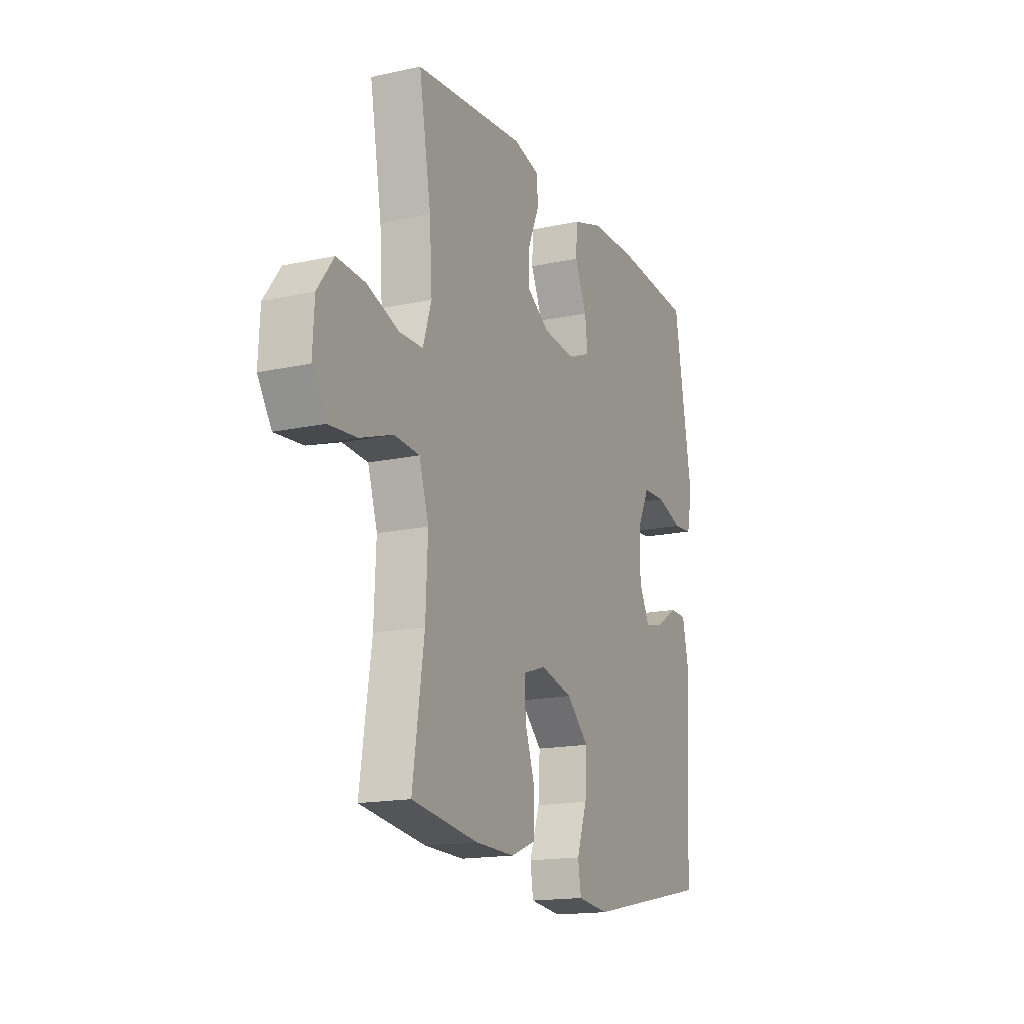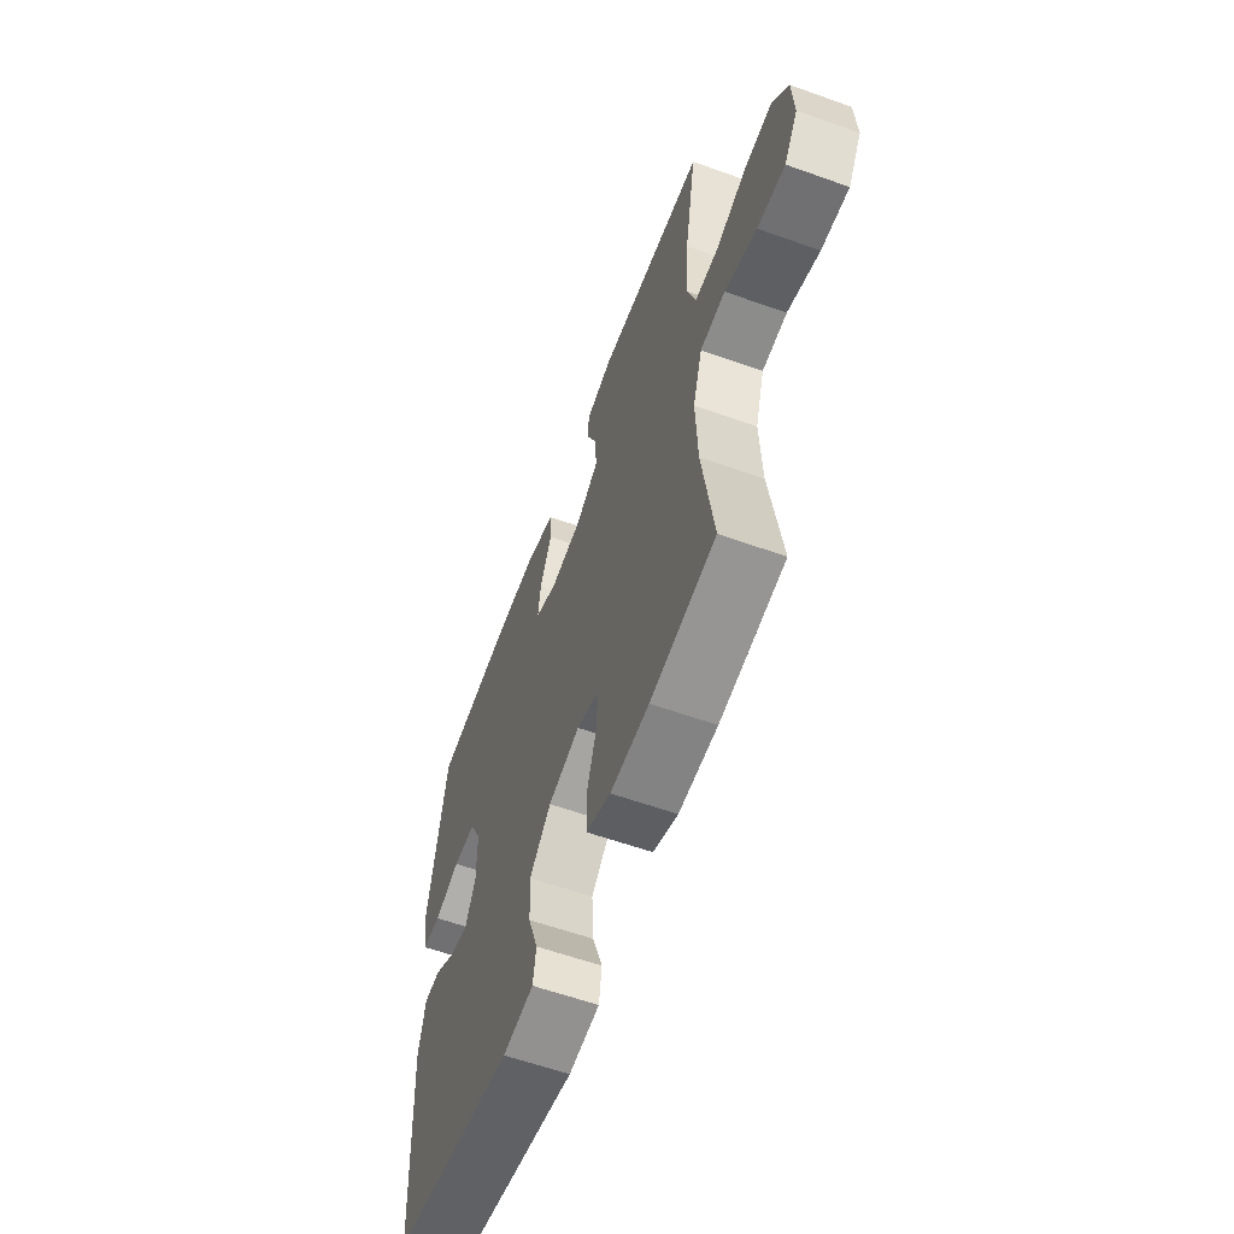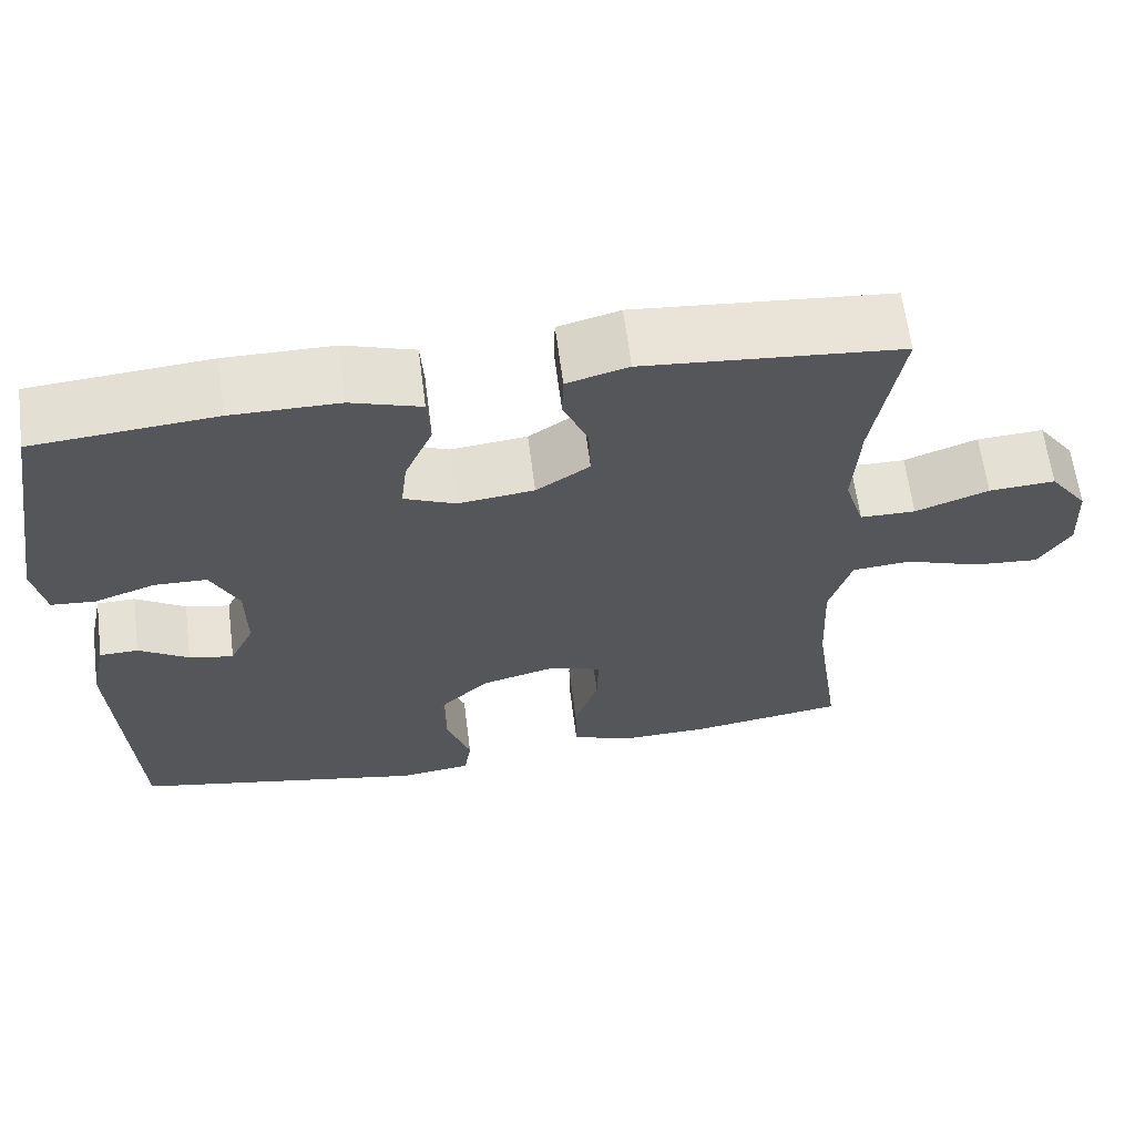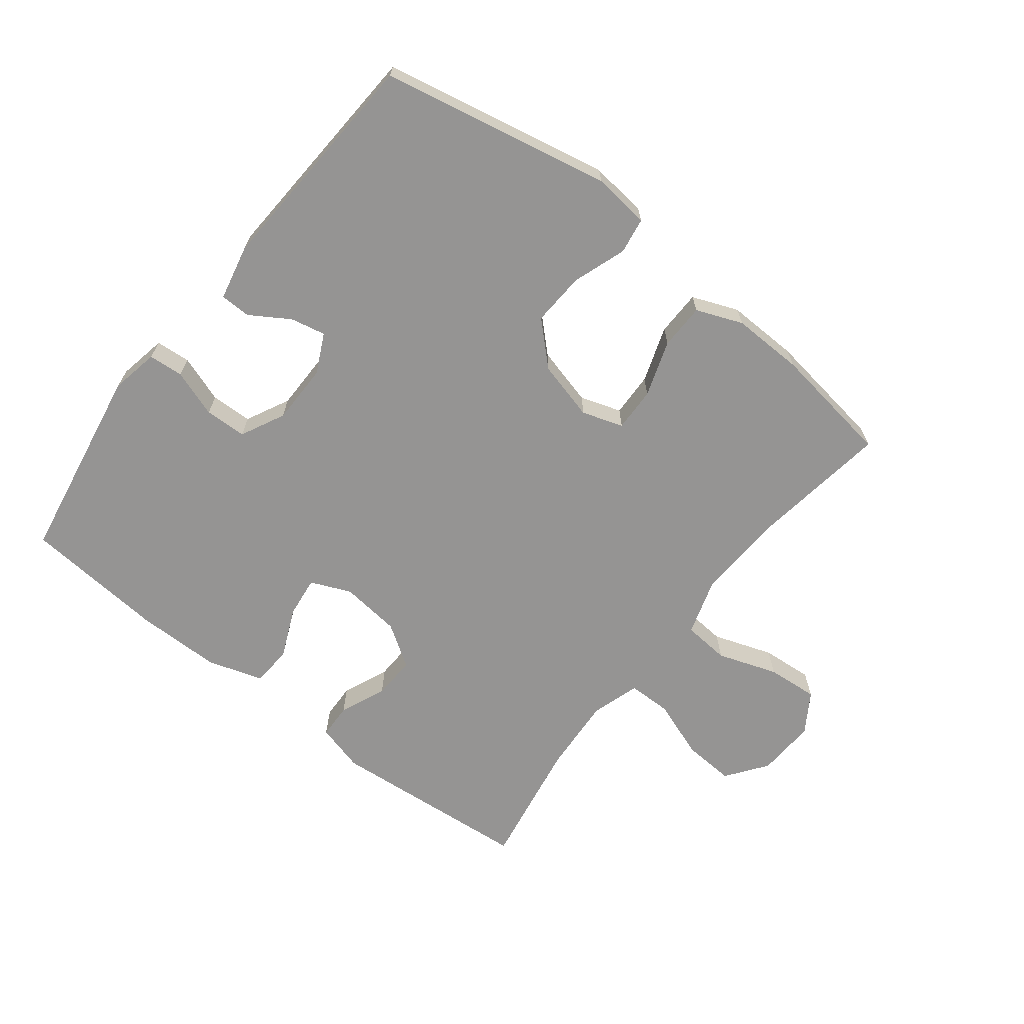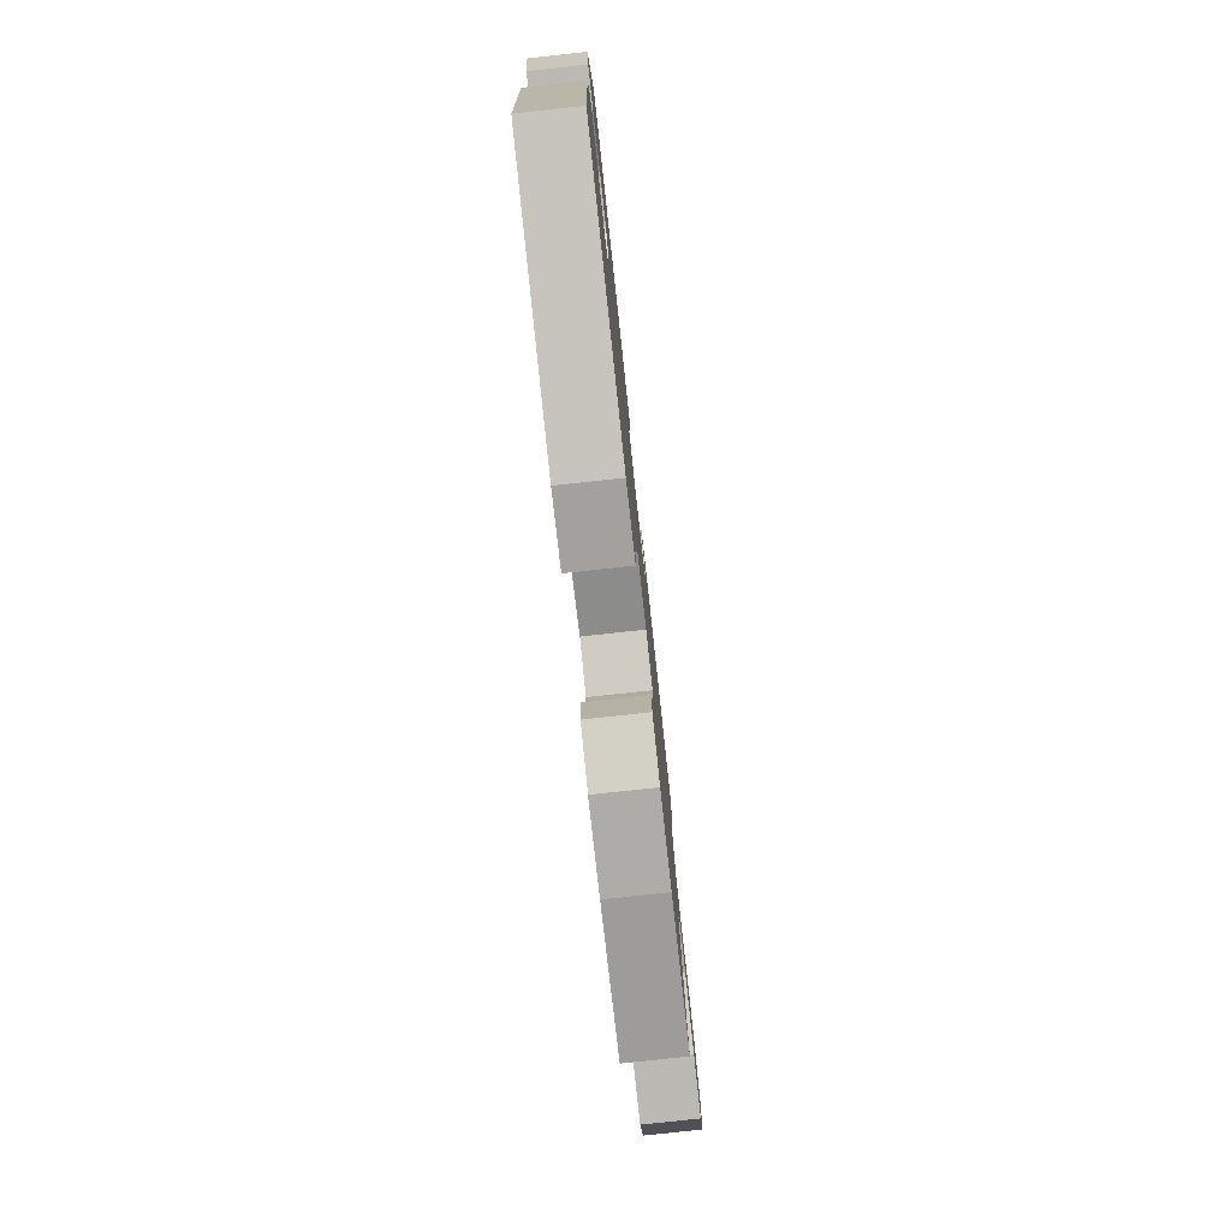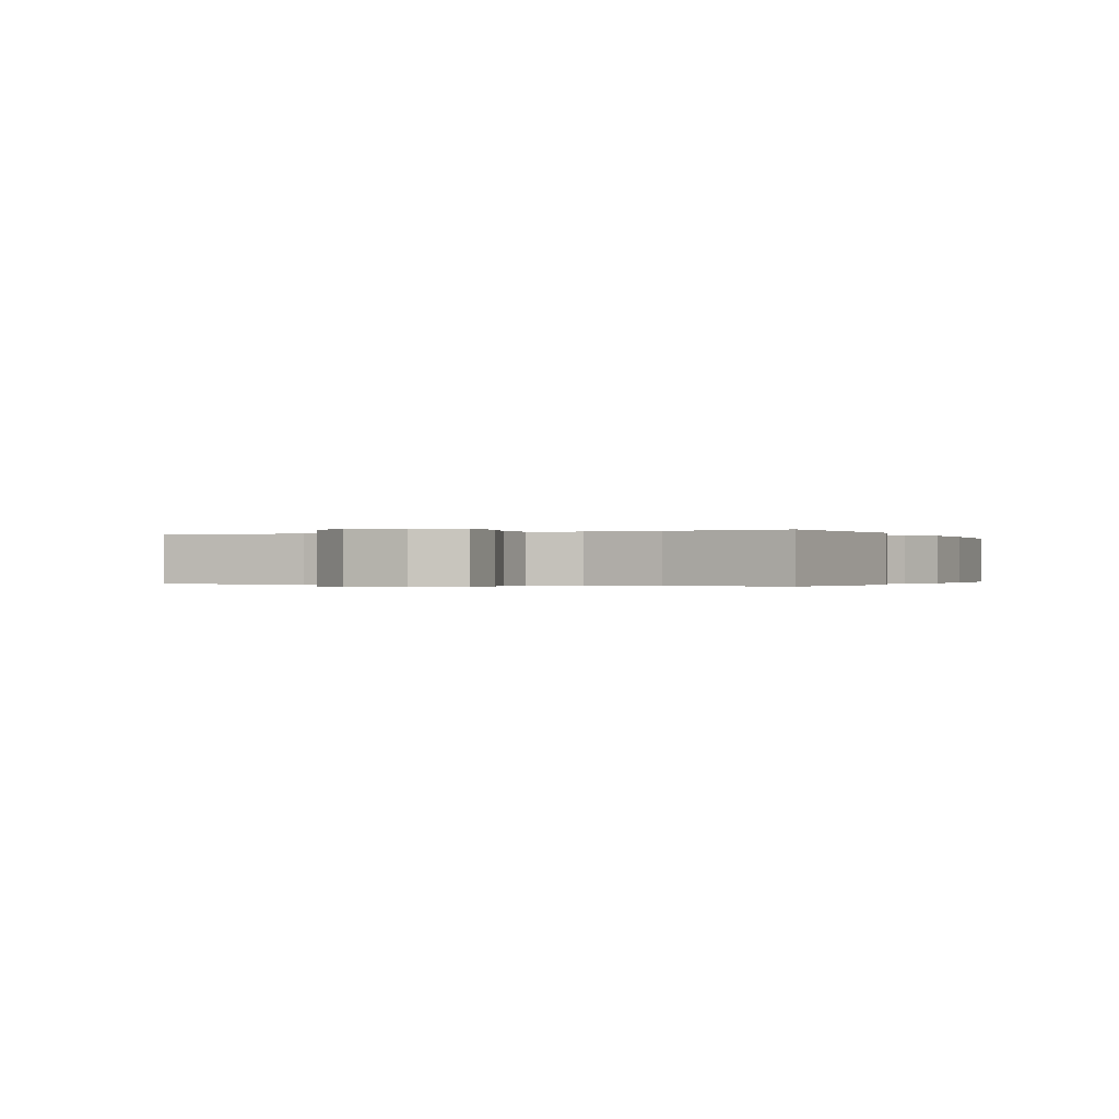
<metadata>
{"format":"obj","ext":"obj","renderer":"f3d","projection":"perspective","resolution":1024,"background":"white","views":[{"elev":-16.3,"azim":-65.8,"up":"+Z"},{"elev":-59.5,"azim":-110.2,"up":"+Z"},{"elev":63.2,"azim":172.7,"up":"+Z"},{"elev":-67.2,"azim":142.1,"up":"+Y"},{"elev":-78.5,"azim":96.2,"up":"+Z"},{"elev":-0.2,"azim":-64.9,"up":"+Y"}]}
</metadata>
<code>
o path4184
v -0.4393 0.0375 0.303
v -0.4317 0.0375 0.182
v -0.4561 0.0375 0.1047
v -0.5254 0.0375 0.1042
v -0.617 0.0375 0.1376
v -0.6997 0.0375 0.1429
v -0.7472 0.0375 0.07877
v -0.7521 0.0375 -0.01507
v -0.712 0.0375 -0.0784
v -0.6304 0.0375 -0.07184
v -0.5356 0.0375 -0.03923
v -0.4619 0.0375 -0.04523
v -0.4344 0.0375 -0.1342
v -0.4404 0.0375 -0.2697
v -0.4738 0.0375 -0.4956
v -0.2818 0.0375 -0.5238
v -0.1675 0.0375 -0.5268
v -0.09422 0.0375 -0.4977
v -0.093 0.0375 -0.4252
v -0.1229 0.0375 -0.3361
v -0.1248 0.0375 -0.2664
v -0.05946 0.0375 -0.2448
v 0.03428 0.0375 -0.2694
v 0.09785 0.0375 -0.3305
v 0.09308 0.0375 -0.4157
v 0.06331 0.0375 -0.5006
v 0.07222 0.0375 -0.5578
v 0.1635 0.0375 -0.5685
v 0.5279 0.0375 -0.4956
v 0.5489 0.0375 -0.1284
v 0.5297 0.0375 -0.04049
v 0.4813 0.0375 -0.03934
v 0.4189 0.0375 -0.07841
v 0.3636 0.0375 -0.0901
v 0.3332 0.0375 -0.02816
v 0.3338 0.0375 0.06796
v 0.3686 0.0375 0.1374
v 0.4351 0.0375 0.1393
v 0.5103 0.0375 0.1129
v 0.5655 0.0375 0.1174
v 0.5805 0.0375 0.1938
v 0.5279 0.0375 0.5063
v 0.3021 0.0375 0.5255
v 0.1671 0.0375 0.5249
v 0.07918 0.0375 0.4971
v 0.07508 0.0375 0.433
v 0.1097 0.0375 0.354
v 0.1173 0.0375 0.2892
v 0.0535 0.0375 0.262
v -0.04209 0.0375 0.2728
v -0.1087 0.0375 0.3166
v -0.1059 0.0375 0.3851
v -0.07473 0.0375 0.4585
v -0.07632 0.0375 0.5137
v -0.1532 0.0375 0.5344
v -0.4738 0.0375 0.5063
v -0.4393 -0.0375 0.303
v -0.4317 -0.0375 0.182
v -0.4561 -0.0375 0.1047
v -0.5254 -0.0375 0.1042
v -0.617 -0.0375 0.1376
v -0.6997 -0.0375 0.1429
v -0.7472 -0.0375 0.07877
v -0.7521 -0.0375 -0.01507
v -0.712 -0.0375 -0.0784
v -0.6304 -0.0375 -0.07184
v -0.5356 -0.0375 -0.03923
v -0.4619 -0.0375 -0.04523
v -0.4344 -0.0375 -0.1342
v -0.4404 -0.0375 -0.2697
v -0.4738 -0.0375 -0.4956
v -0.2818 -0.0375 -0.5238
v -0.1675 -0.0375 -0.5268
v -0.09422 -0.0375 -0.4977
v -0.093 -0.0375 -0.4252
v -0.1229 -0.0375 -0.3361
v -0.1248 -0.0375 -0.2664
v -0.05946 -0.0375 -0.2448
v 0.03428 -0.0375 -0.2694
v 0.09785 -0.0375 -0.3305
v 0.09308 -0.0375 -0.4157
v 0.06331 -0.0375 -0.5006
v 0.07222 -0.0375 -0.5578
v 0.1635 -0.0375 -0.5685
v 0.5279 -0.0375 -0.4956
v 0.5489 -0.0375 -0.1284
v 0.5297 -0.0375 -0.04049
v 0.4813 -0.0375 -0.03934
v 0.4189 -0.0375 -0.07841
v 0.3636 -0.0375 -0.0901
v 0.3332 -0.0375 -0.02816
v 0.3338 -0.0375 0.06796
v 0.3686 -0.0375 0.1374
v 0.4351 -0.0375 0.1393
v 0.5103 -0.0375 0.1129
v 0.5655 -0.0375 0.1174
v 0.5805 -0.0375 0.1938
v 0.5279 -0.0375 0.5063
v 0.3021 -0.0375 0.5255
v 0.1671 -0.0375 0.5249
v 0.07918 -0.0375 0.4971
v 0.07508 -0.0375 0.433
v 0.1097 -0.0375 0.354
v 0.1173 -0.0375 0.2892
v 0.0535 -0.0375 0.262
v -0.04209 -0.0375 0.2728
v -0.1087 -0.0375 0.3166
v -0.1059 -0.0375 0.3851
v -0.07473 -0.0375 0.4585
v -0.07632 -0.0375 0.5137
v -0.1532 -0.0375 0.5344
v -0.4738 -0.0375 0.5063
v -0.7472 0.0375 0.07877
v -0.7521 0.0375 -0.01507
v -0.712 0.0375 -0.0784
v -0.712 0.0375 -0.0784
v -0.6997 0.0375 0.1429
v -0.6304 0.0375 -0.07184
v -0.617 0.0375 0.1376
v -0.5356 0.0375 -0.03923
v -0.5254 0.0375 0.1042
v -0.4619 0.0375 -0.04523
v -0.4619 0.0375 -0.04523
v -0.4561 0.0375 0.1047
v -0.4561 0.0375 0.1047
v -0.4344 0.0375 -0.1342
v -0.4404 0.0375 -0.2697
v -0.4738 0.0375 -0.4956
v -0.4738 0.0375 -0.4956
v -0.4738 0.0375 0.5063
v -0.4738 0.0375 0.5063
v -0.4393 0.0375 0.303
v -0.4317 0.0375 0.182
v -0.2818 0.0375 -0.5238
v -0.1675 0.0375 -0.5268
v -0.1532 0.0375 0.5344
v -0.09422 0.0375 -0.4977
v -0.09422 0.0375 -0.4977
v -0.07632 0.0375 0.5137
v -0.07632 0.0375 0.5137
v -0.1087 0.0375 0.3166
v -0.1059 0.0375 0.3851
v -0.1229 0.0375 -0.3361
v -0.1248 0.0375 -0.2664
v -0.1248 0.0375 -0.2664
v -0.05946 0.0375 -0.2448
v -0.093 0.0375 -0.4252
v -0.04209 0.0375 0.2728
v -0.07473 0.0375 0.4585
v 0.03428 0.0375 -0.2694
v 0.0535 0.0375 0.262
v 0.09785 0.0375 -0.3305
v 0.1173 0.0375 0.2892
v 0.1173 0.0375 0.2892
v 0.09308 0.0375 -0.4157
v 0.06331 0.0375 -0.5006
v 0.07222 0.0375 -0.5578
v 0.07222 0.0375 -0.5578
v 0.1635 0.0375 -0.5685
v 0.07918 0.0375 0.4971
v 0.07918 0.0375 0.4971
v 0.07508 0.0375 0.433
v 0.1097 0.0375 0.354
v 0.1671 0.0375 0.5249
v 0.3021 0.0375 0.5255
v 0.3332 0.0375 -0.02816
v 0.3338 0.0375 0.06796
v 0.3636 0.0375 -0.0901
v 0.3636 0.0375 -0.0901
v 0.3686 0.0375 0.1374
v 0.3686 0.0375 0.1374
v 0.4189 0.0375 -0.07841
v 0.4351 0.0375 0.1393
v 0.4813 0.0375 -0.03934
v 0.5279 0.0375 0.5063
v 0.5279 0.0375 0.5063
v 0.5103 0.0375 0.1129
v 0.5297 0.0375 -0.04049
v 0.5297 0.0375 -0.04049
v 0.5279 0.0375 -0.4956
v 0.5279 0.0375 -0.4956
v 0.5655 0.0375 0.1174
v 0.5655 0.0375 0.1174
v 0.5489 0.0375 -0.1284
v 0.5805 0.0375 0.1938
v -0.7472 -0.0375 0.07877
v -0.7521 -0.0375 -0.01507
v -0.712 -0.0375 -0.0784
v -0.712 -0.0375 -0.0784
v -0.6997 -0.0375 0.1429
v -0.6304 -0.0375 -0.07184
v -0.617 -0.0375 0.1376
v -0.5356 -0.0375 -0.03923
v -0.5254 -0.0375 0.1042
v -0.4619 -0.0375 -0.04523
v -0.4619 -0.0375 -0.04523
v -0.4561 -0.0375 0.1047
v -0.4561 -0.0375 0.1047
v -0.4344 -0.0375 -0.1342
v -0.4404 -0.0375 -0.2697
v -0.4738 -0.0375 -0.4956
v -0.4738 -0.0375 -0.4956
v -0.4738 -0.0375 0.5063
v -0.4738 -0.0375 0.5063
v -0.4393 -0.0375 0.303
v -0.4317 -0.0375 0.182
v -0.2818 -0.0375 -0.5238
v -0.1675 -0.0375 -0.5268
v -0.1532 -0.0375 0.5344
v -0.09422 -0.0375 -0.4977
v -0.09422 -0.0375 -0.4977
v -0.07632 -0.0375 0.5137
v -0.07632 -0.0375 0.5137
v -0.1087 -0.0375 0.3166
v -0.1059 -0.0375 0.3851
v -0.1229 -0.0375 -0.3361
v -0.1248 -0.0375 -0.2664
v -0.1248 -0.0375 -0.2664
v -0.05946 -0.0375 -0.2448
v -0.093 -0.0375 -0.4252
v -0.04209 -0.0375 0.2728
v -0.07473 -0.0375 0.4585
v 0.03428 -0.0375 -0.2694
v 0.0535 -0.0375 0.262
v 0.09785 -0.0375 -0.3305
v 0.1173 -0.0375 0.2892
v 0.1173 -0.0375 0.2892
v 0.09308 -0.0375 -0.4157
v 0.06331 -0.0375 -0.5006
v 0.07222 -0.0375 -0.5578
v 0.07222 -0.0375 -0.5578
v 0.1635 -0.0375 -0.5685
v 0.07918 -0.0375 0.4971
v 0.07918 -0.0375 0.4971
v 0.07508 -0.0375 0.433
v 0.1097 -0.0375 0.354
v 0.1671 -0.0375 0.5249
v 0.3021 -0.0375 0.5255
v 0.3332 -0.0375 -0.02816
v 0.3338 -0.0375 0.06796
v 0.3636 -0.0375 -0.0901
v 0.3636 -0.0375 -0.0901
v 0.3686 -0.0375 0.1374
v 0.3686 -0.0375 0.1374
v 0.4189 -0.0375 -0.07841
v 0.4351 -0.0375 0.1393
v 0.4813 -0.0375 -0.03934
v 0.5279 -0.0375 0.5063
v 0.5279 -0.0375 0.5063
v 0.5103 -0.0375 0.1129
v 0.5297 -0.0375 -0.04049
v 0.5297 -0.0375 -0.04049
v 0.5279 -0.0375 -0.4956
v 0.5279 -0.0375 -0.4956
v 0.5655 -0.0375 0.1174
v 0.5655 -0.0375 0.1174
v 0.5489 -0.0375 -0.1284
v 0.5805 -0.0375 0.1938
f 222 209 215
f 245 257 247
f 257 241 253
f 212 209 222
f 225 228 253
f 217 200 216
f 238 246 248
f 220 208 210
f 248 246 258
f 205 209 203
f 207 200 201
f 219 195 217
f 221 206 197
f 224 240 226
f 226 243 238
f 237 236 238
f 226 240 243
f 224 223 239
f 221 219 224
f 232 228 229
f 207 216 200
f 224 239 240
f 253 228 232
f 190 186 192
f 192 193 194
f 247 257 251
f 209 205 215
f 191 193 192
f 200 217 199
f 187 191 186
f 233 235 237
f 238 243 246
f 224 219 223
f 241 225 253
f 221 195 219
f 221 197 195
f 215 205 214
f 216 208 220
f 186 191 192
f 232 229 230
f 236 237 235
f 257 245 241
f 195 194 193
f 226 238 236
f 214 206 221
f 250 258 246
f 241 223 225
f 206 214 205
f 239 223 241
f 255 258 250
f 195 199 217
f 191 187 188
f 208 216 207
f 194 195 197
f 7 8 64 63
f 8 116 189 64
f 6 7 63 62
f 9 10 66 65
f 5 6 62 61
f 10 11 67 66
f 4 5 61 60
f 11 123 196 67
f 125 4 60 198
f 12 13 69 68
f 14 129 202 70
f 131 1 57 204
f 2 3 59 58
f 13 14 70 69
f 1 2 58 57
f 15 16 72 71
f 16 17 73 72
f 55 56 112 111
f 17 138 211 73
f 140 55 111 213
f 51 52 108 107
f 20 145 218 76
f 21 22 78 77
f 19 20 76 75
f 18 19 75 74
f 50 51 107 106
f 53 54 110 109
f 52 53 109 108
f 22 23 79 78
f 49 50 106 105
f 23 24 80 79
f 154 49 105 227
f 25 26 82 81
f 26 158 231 82
f 27 28 84 83
f 161 46 102 234
f 46 47 103 102
f 44 45 101 100
f 24 25 81 80
f 47 48 104 103
f 43 44 100 99
f 35 36 92 91
f 169 35 91 242
f 36 171 244 92
f 33 34 90 89
f 37 38 94 93
f 32 33 89 88
f 176 43 99 249
f 38 39 95 94
f 179 32 88 252
f 28 181 254 84
f 39 183 256 95
f 30 31 87 86
f 29 30 86 85
f 41 42 98 97
f 40 41 97 96
f 149 142 136
f 172 174 184
f 184 180 168
f 139 149 136
f 152 180 155
f 144 143 127
f 165 175 173
f 147 137 135
f 175 185 173
f 132 130 136
f 134 128 127
f 146 144 122
f 148 124 133
f 151 153 167
f 153 165 170
f 164 165 163
f 153 170 167
f 151 166 150
f 148 151 146
f 159 156 155
f 134 127 143
f 151 167 166
f 180 159 155
f 117 119 113
f 119 121 120
f 174 178 184
f 136 142 132
f 118 119 120
f 127 126 144
f 114 113 118
f 160 164 162
f 165 173 170
f 151 150 146
f 168 180 152
f 148 146 122
f 148 122 124
f 142 141 132
f 143 147 135
f 113 119 118
f 159 157 156
f 163 162 164
f 184 168 172
f 122 120 121
f 153 163 165
f 141 148 133
f 177 173 185
f 168 152 150
f 133 132 141
f 166 168 150
f 182 177 185
f 122 144 126
f 118 115 114
f 135 134 143
f 121 124 122

</code>
